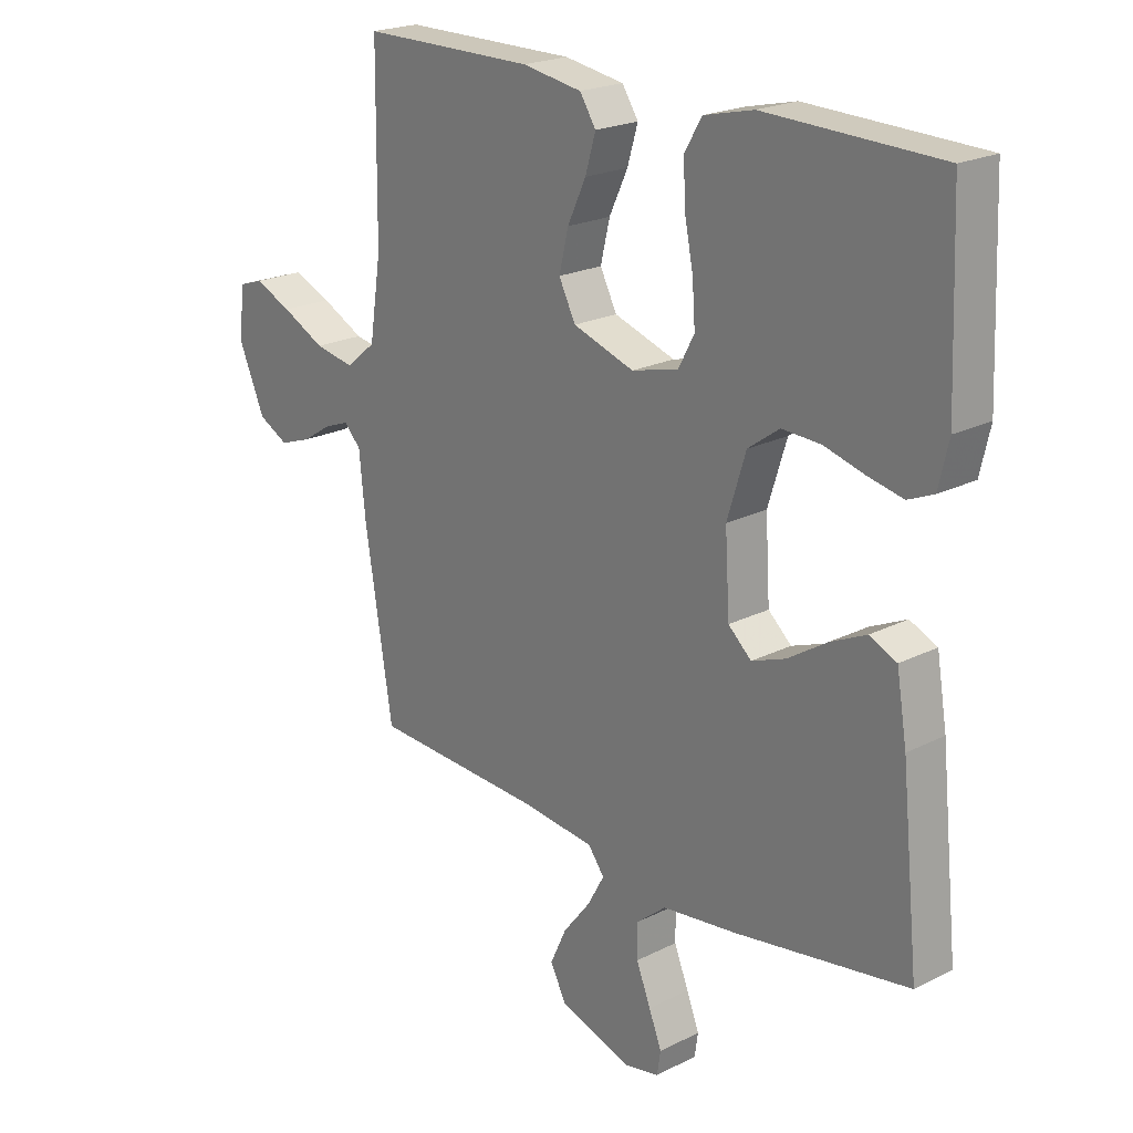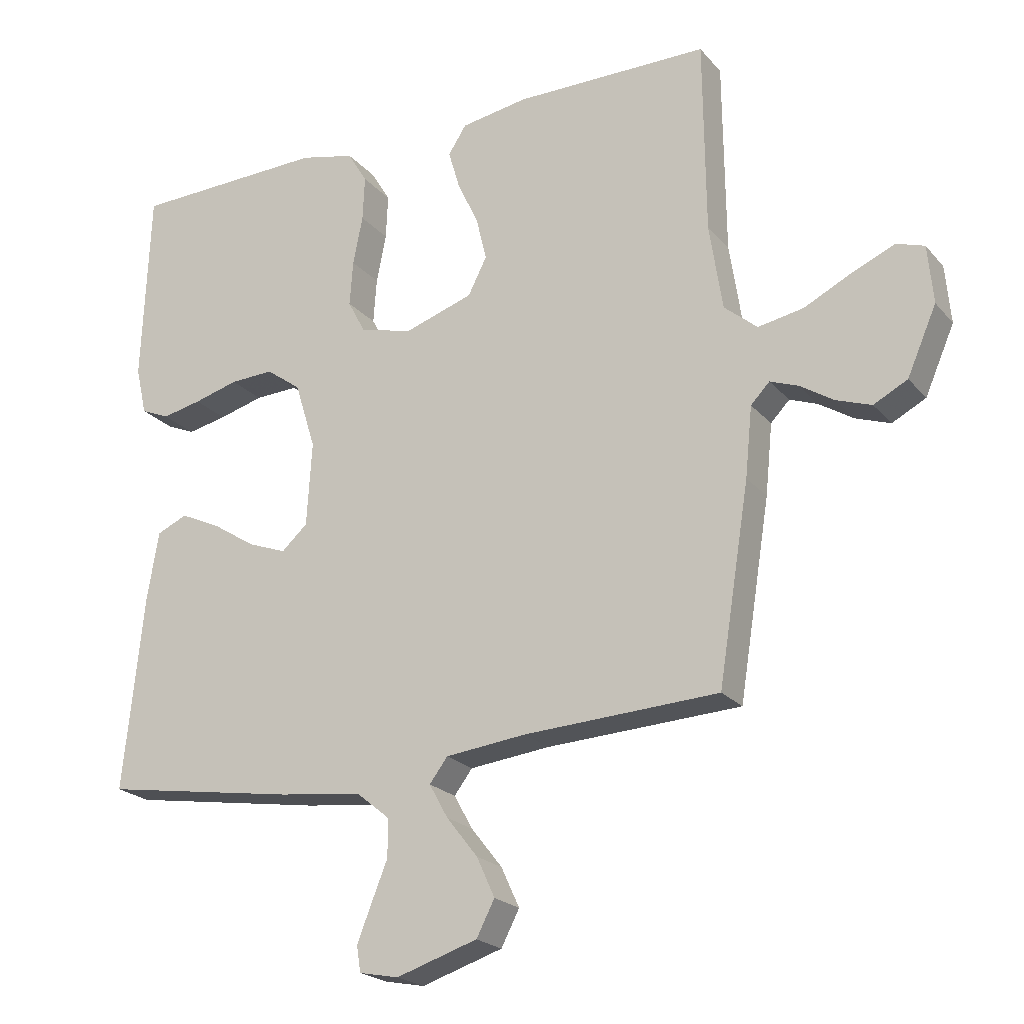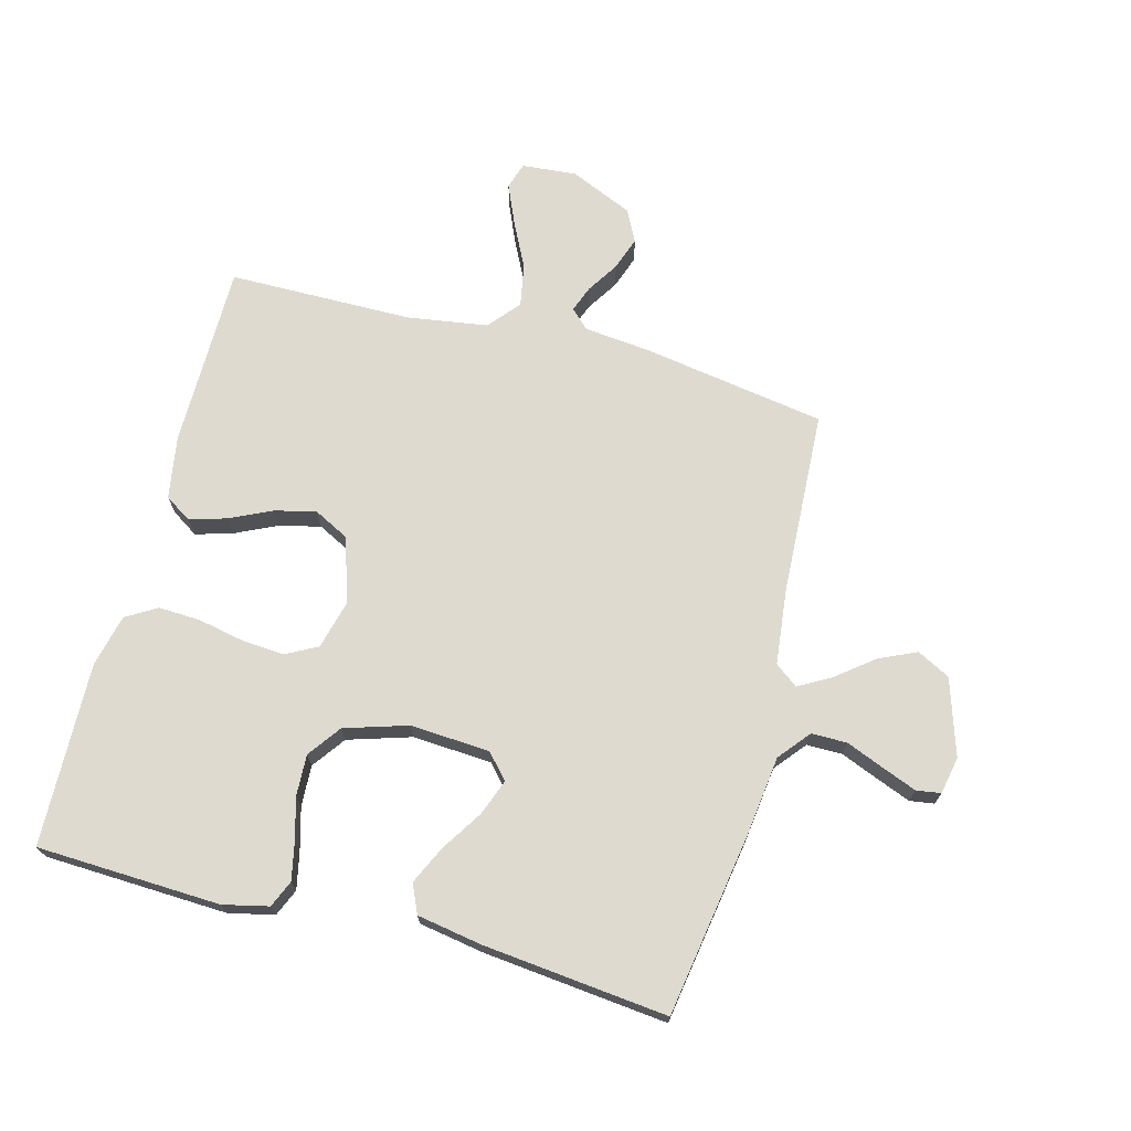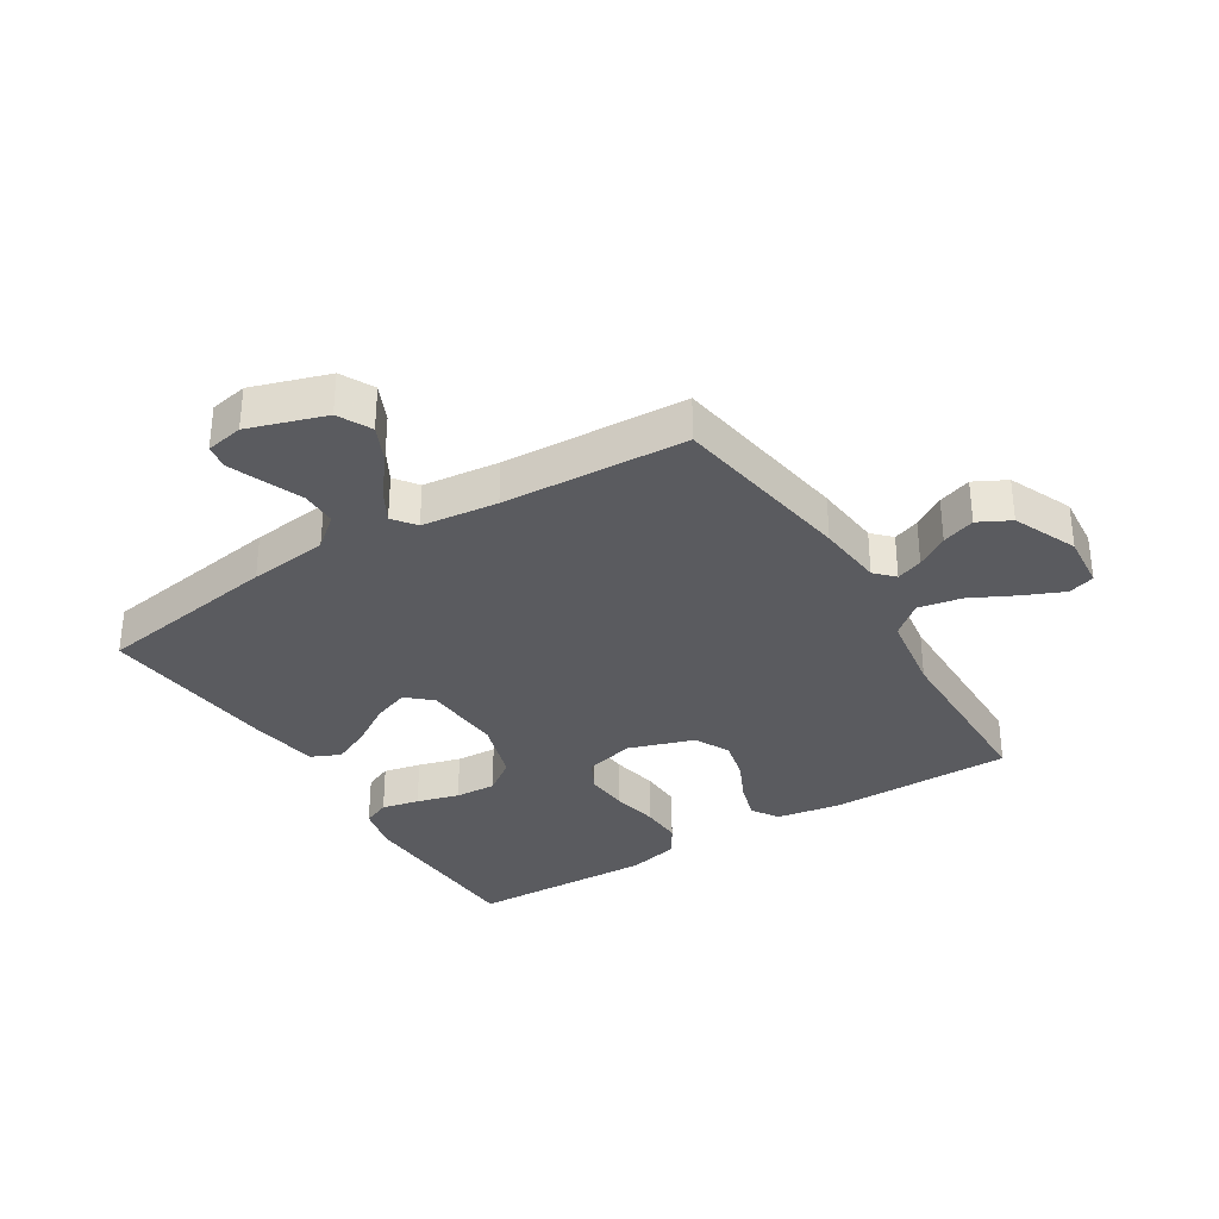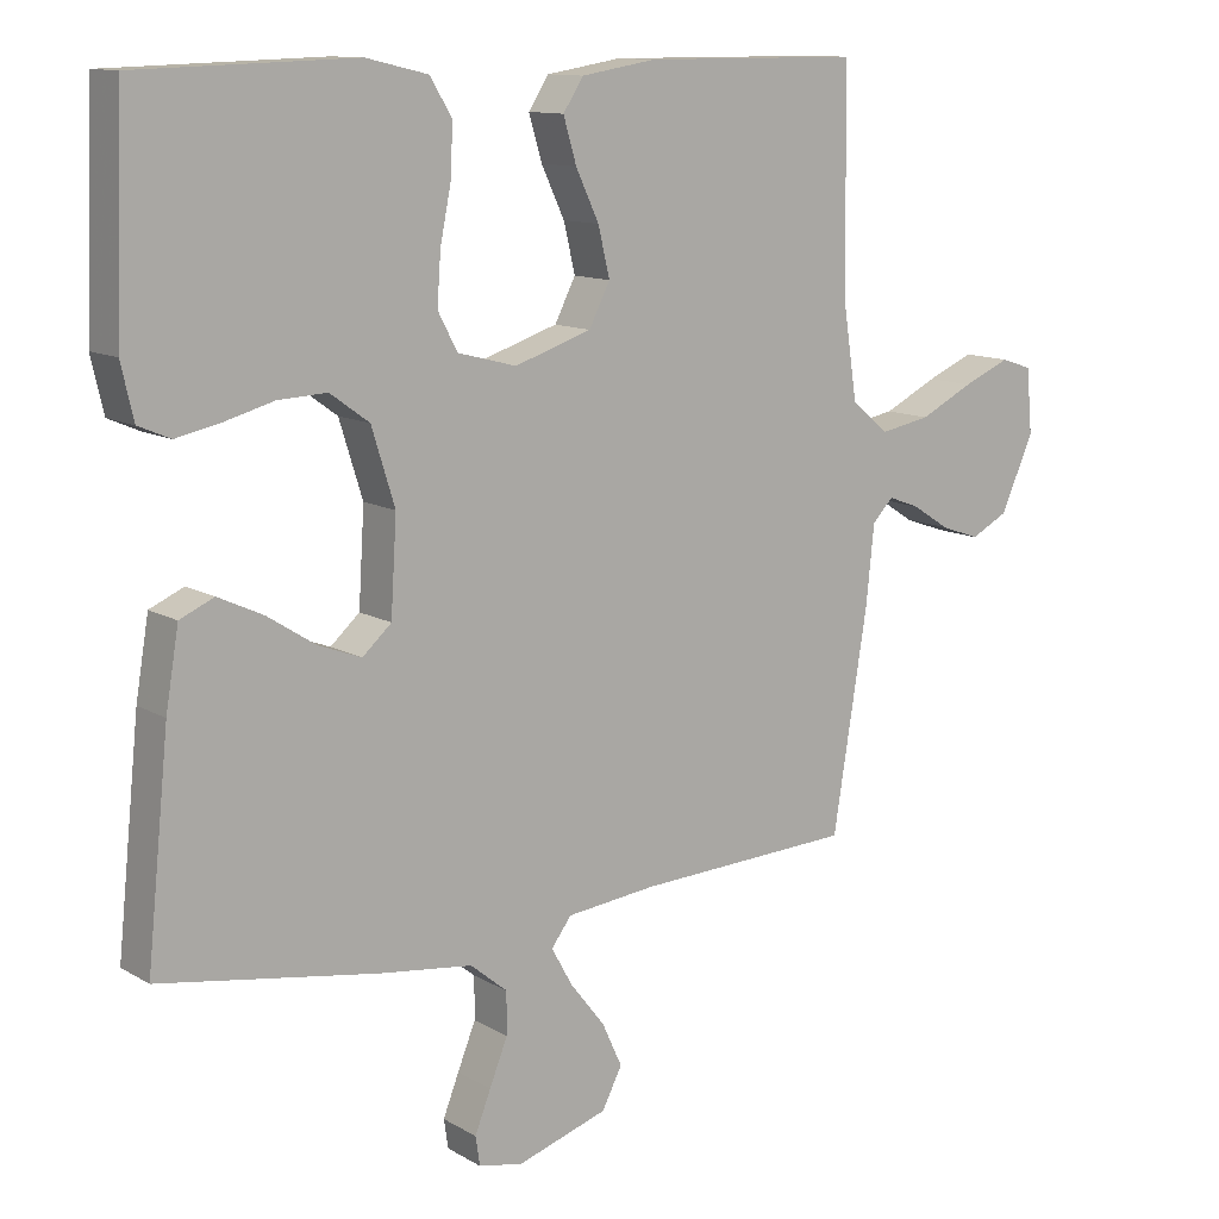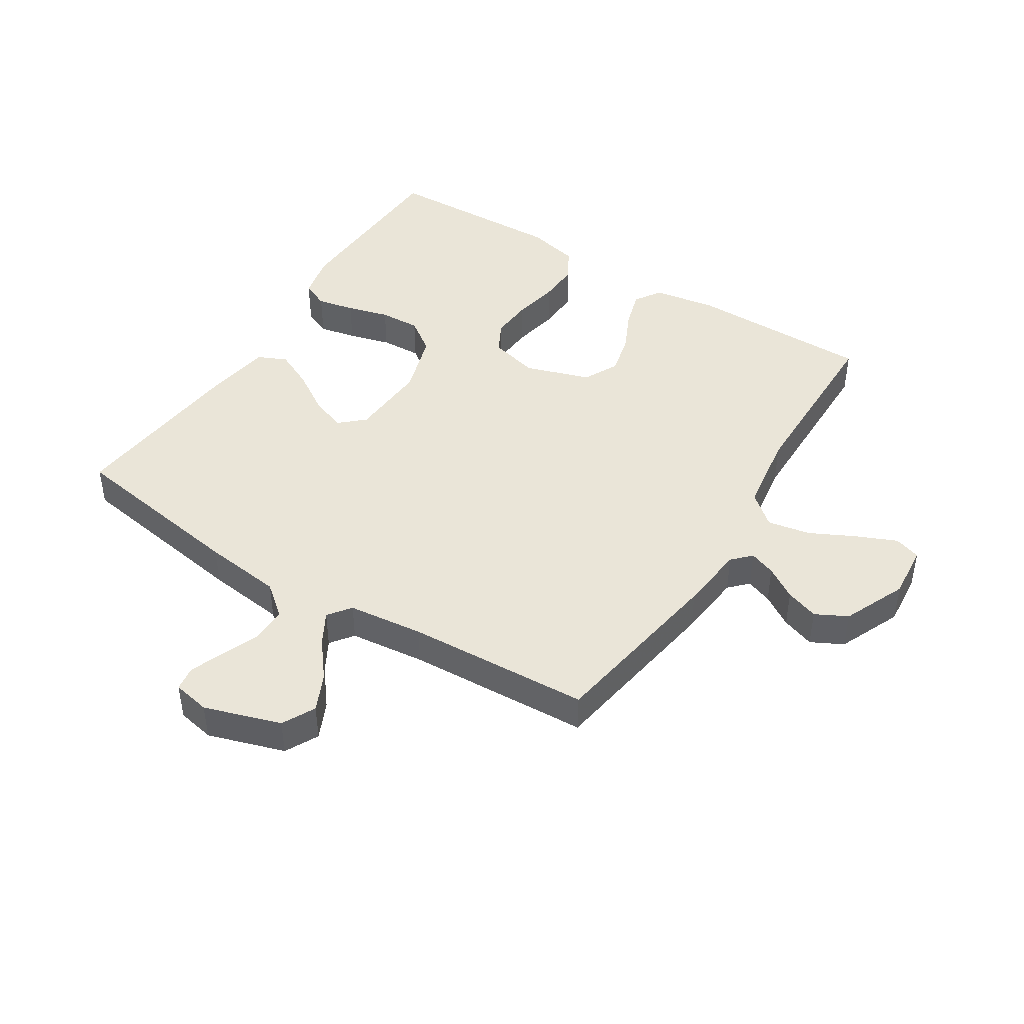
<metadata>
{"format":"obj","ext":"obj","renderer":"f3d","projection":"perspective","resolution":1024,"background":"white","views":[{"elev":21.5,"azim":48.3,"up":"+Z"},{"elev":-21.7,"azim":-151.1,"up":"+Z"},{"elev":70.8,"azim":104.9,"up":"+Y"},{"elev":-33.3,"azim":-148.3,"up":"+Y"},{"elev":11.8,"azim":143.6,"up":"+Z"},{"elev":44.5,"azim":-147.8,"up":"+Y"}]}
</metadata>
<code>
v 0.5 0.07 -0.5
v 0.2 0.07 -0.548
v 0.071 0.07 -0.564
v 0.02 0.07 -0.606
v 0.02 0.07 -0.664
v 0.045 0.07 -0.726
v 0.067 0.07 -0.782
v 0.061 0.07 -0.822
v 0 0.07 -0.834
v -0.125 0.07 -0.794
v -0.153 0.07 -0.74
v -0.125 0.07 -0.679
v -0.077 0.07 -0.618
v -0.048 0.07 -0.566
v -0.076 0.07 -0.529
v -0.2 0.07 -0.515
v -0.5 0.07 -0.5
v -0.548 0.07 -0.2
v -0.559 0.07 -0.092
v -0.588 0.07 -0.062
v -0.631 0.07 -0.078
v -0.683 0.07 -0.111
v -0.737 0.07 -0.13
v -0.789 0.07 -0.103
v -0.834 0.07 0
v -0.826 0.07 0.089
v -0.783 0.07 0.103
v -0.718 0.07 0.075
v -0.644 0.07 0.038
v -0.574 0.07 0.025
v -0.523 0.07 0.068
v -0.503 0.07 0.2
v -0.5 0.07 0.5
v -0.2 0.07 0.501
v -0.097 0.07 0.484
v -0.069 0.07 0.441
v -0.087 0.07 0.38
v -0.119 0.07 0.312
v -0.135 0.07 0.245
v -0.106 0.07 0.188
v 0 0.07 0.153
v 0.081 0.07 0.174
v 0.108 0.07 0.225
v 0.103 0.07 0.295
v 0.088 0.07 0.37
v 0.085 0.07 0.439
v 0.115 0.07 0.489
v 0.2 0.07 0.509
v 0.5 0.07 0.5
v 0.512 0.07 0.2
v 0.495 0.07 0.126
v 0.451 0.07 0.107
v 0.39 0.07 0.12
v 0.321 0.07 0.139
v 0.254 0.07 0.142
v 0.2 0.07 0.103
v 0.168 0.07 0
v 0.176 0.07 -0.13
v 0.216 0.07 -0.166
v 0.275 0.07 -0.144
v 0.342 0.07 -0.101
v 0.404 0.07 -0.072
v 0.451 0.07 -0.093
v 0.469 0.07 -0.2
v 0.5 0 -0.5
v 0.2 0 -0.548
v 0.071 0 -0.564
v 0.02 0 -0.606
v 0.02 0 -0.664
v 0.045 0 -0.726
v 0.067 0 -0.782
v 0.061 0 -0.822
v 0 0 -0.834
v -0.125 0 -0.794
v -0.153 0 -0.74
v -0.125 0 -0.679
v -0.077 0 -0.618
v -0.048 0 -0.566
v -0.076 0 -0.529
v -0.2 0 -0.515
v -0.5 0 -0.5
v -0.548 0 -0.2
v -0.559 0 -0.092
v -0.588 0 -0.062
v -0.631 0 -0.078
v -0.683 0 -0.111
v -0.737 0 -0.13
v -0.789 0 -0.103
v -0.834 0 0
v -0.826 0 0.089
v -0.783 0 0.103
v -0.718 0 0.075
v -0.644 0 0.038
v -0.574 0 0.025
v -0.523 0 0.068
v -0.503 0 0.2
v -0.5 0 0.5
v -0.2 0 0.501
v -0.097 0 0.484
v -0.069 0 0.441
v -0.087 0 0.38
v -0.119 0 0.312
v -0.135 0 0.245
v -0.106 0 0.188
v 0 0 0.153
v 0.081 0 0.174
v 0.108 0 0.225
v 0.103 0 0.295
v 0.088 0 0.37
v 0.085 0 0.439
v 0.115 0 0.489
v 0.2 0 0.509
v 0.5 0 0.5
v 0.512 0 0.2
v 0.495 0 0.126
v 0.451 0 0.107
v 0.39 0 0.12
v 0.321 0 0.139
v 0.254 0 0.142
v 0.2 0 0.103
v 0.168 0 0
v 0.176 0 -0.13
v 0.216 0 -0.166
v 0.275 0 -0.144
v 0.342 0 -0.101
v 0.404 0 -0.072
v 0.451 0 -0.093
v 0.469 0 -0.2
f 60 61 62 63
f 59 60 63 64
f 51 52 53 54
f 49 50 51 54
f 49 54 55
f 48 49 55 56
f 44 45 46 47
f 43 44 47 48
f 35 36 37 38
f 35 38 39
f 32 33 34 35
f 31 32 35 39
f 30 31 39 40
f 26 27 28 29
f 24 25 26 29
f 24 29 30
f 21 22 23 24
f 20 21 24 30
f 19 20 30 40
f 16 17 18 19
f 15 16 19 40
f 10 11 12 13
f 10 13 14
f 9 10 14
f 8 9 14
f 5 6 7 8
f 5 8 14
f 4 5 14
f 3 4 14 15
f 59 64 1 2
f 58 59 2 3
f 57 58 3 15
f 43 48 56 57
f 42 43 57 15
f 41 42 15
f 15 40 41
f 127 126 125 124
f 128 127 124 123
f 118 117 116 115
f 118 115 114 113
f 119 118 113
f 120 119 113 112
f 111 110 109 108
f 112 111 108 107
f 102 101 100 99
f 103 102 99
f 99 98 97 96
f 103 99 96 95
f 104 103 95 94
f 93 92 91 90
f 93 90 89 88
f 94 93 88
f 88 87 86 85
f 94 88 85 84
f 104 94 84 83
f 83 82 81 80
f 104 83 80 79
f 77 76 75 74
f 78 77 74
f 78 74 73
f 78 73 72
f 72 71 70 69
f 78 72 69
f 78 69 68
f 79 78 68 67
f 66 65 128 123
f 67 66 123 122
f 79 67 122 121
f 121 120 112 107
f 79 121 107 106
f 79 106 105
f 105 104 79
f 1 65 66 2
f 2 66 67 3
f 3 67 68 4
f 4 68 69 5
f 5 69 70 6
f 6 70 71 7
f 7 71 72 8
f 8 72 73 9
f 9 73 74 10
f 10 74 75 11
f 11 75 76 12
f 12 76 77 13
f 13 77 78 14
f 14 78 79 15
f 15 79 80 16
f 16 80 81 17
f 17 81 82 18
f 18 82 83 19
f 19 83 84 20
f 20 84 85 21
f 21 85 86 22
f 22 86 87 23
f 23 87 88 24
f 24 88 89 25
f 25 89 90 26
f 26 90 91 27
f 27 91 92 28
f 28 92 93 29
f 29 93 94 30
f 30 94 95 31
f 31 95 96 32
f 32 96 97 33
f 33 97 98 34
f 34 98 99 35
f 35 99 100 36
f 36 100 101 37
f 37 101 102 38
f 38 102 103 39
f 39 103 104 40
f 40 104 105 41
f 41 105 106 42
f 42 106 107 43
f 43 107 108 44
f 44 108 109 45
f 45 109 110 46
f 46 110 111 47
f 47 111 112 48
f 48 112 113 49
f 49 113 114 50
f 50 114 115 51
f 51 115 116 52
f 52 116 117 53
f 53 117 118 54
f 54 118 119 55
f 55 119 120 56
f 56 120 121 57
f 57 121 122 58
f 58 122 123 59
f 59 123 124 60
f 60 124 125 61
f 61 125 126 62
f 62 126 127 63
f 63 127 128 64
f 64 128 65 1

</code>
